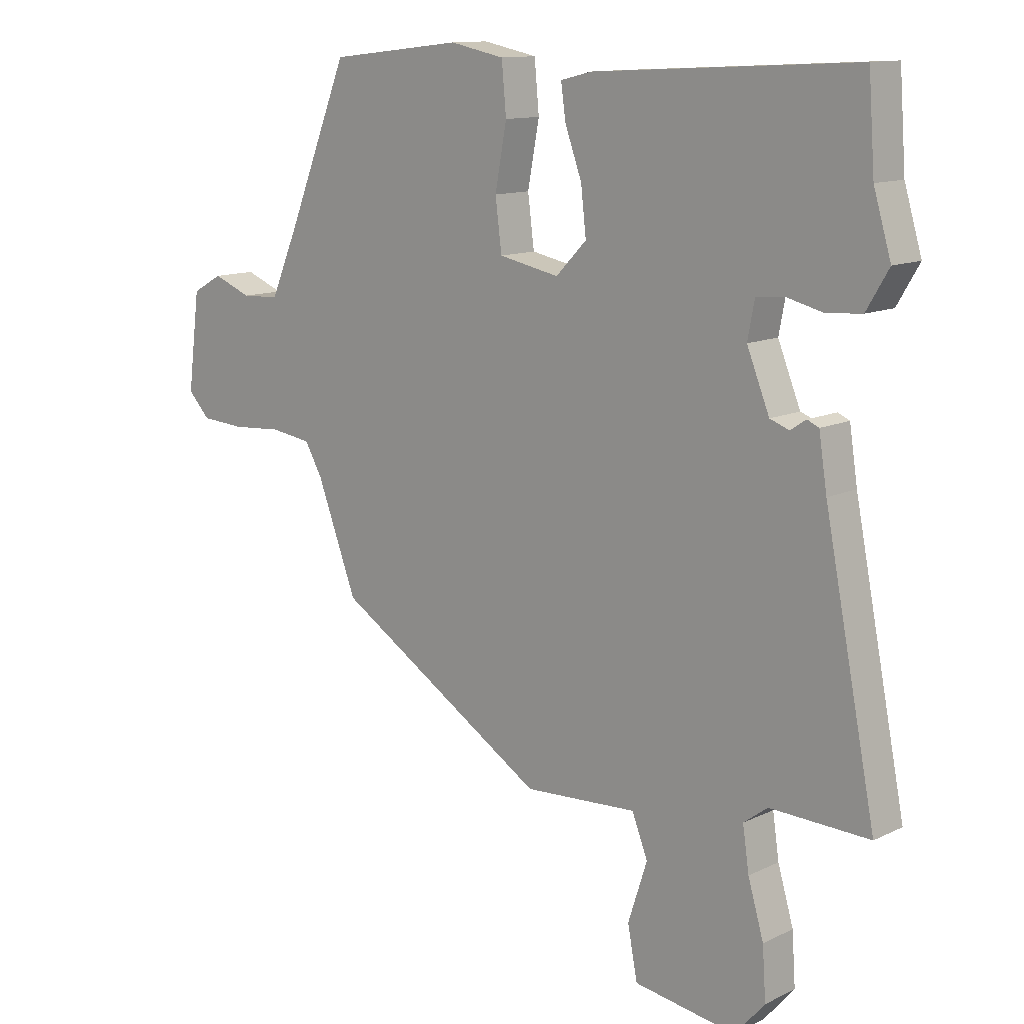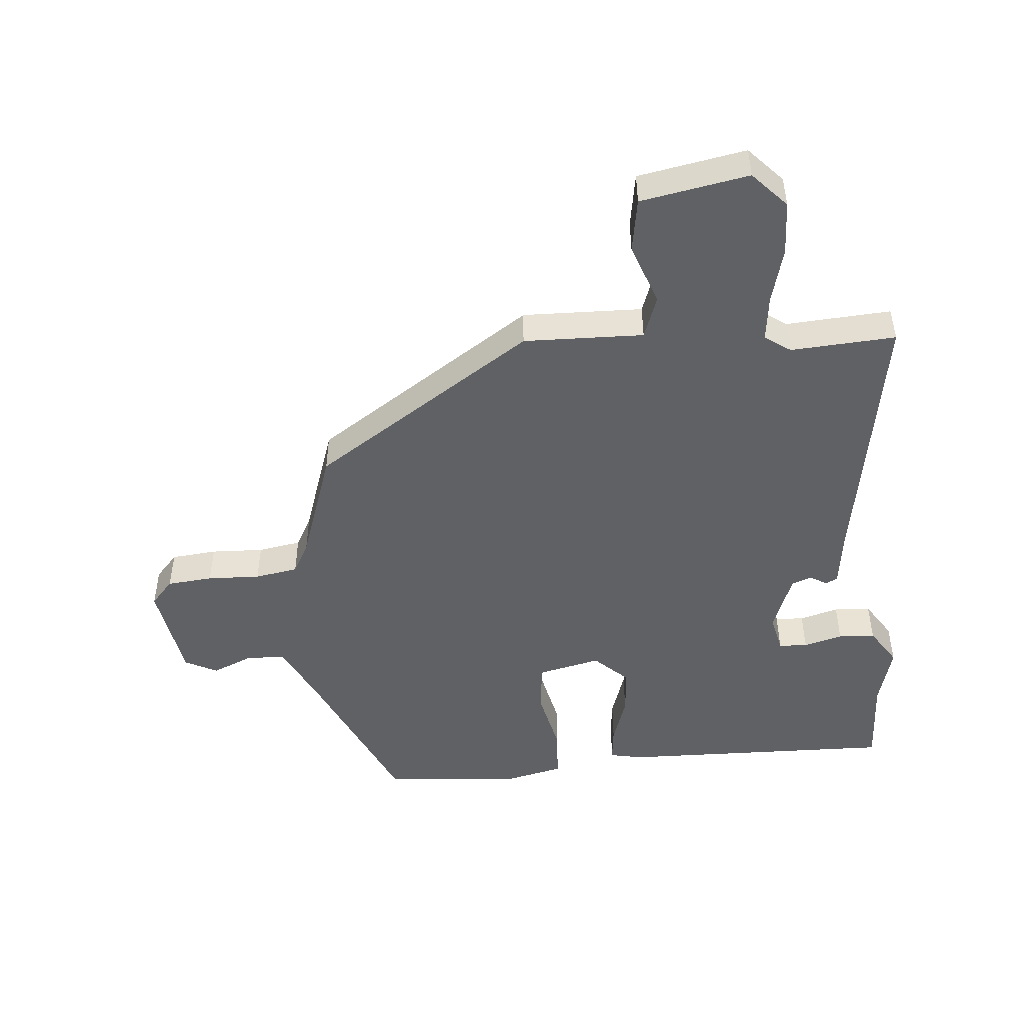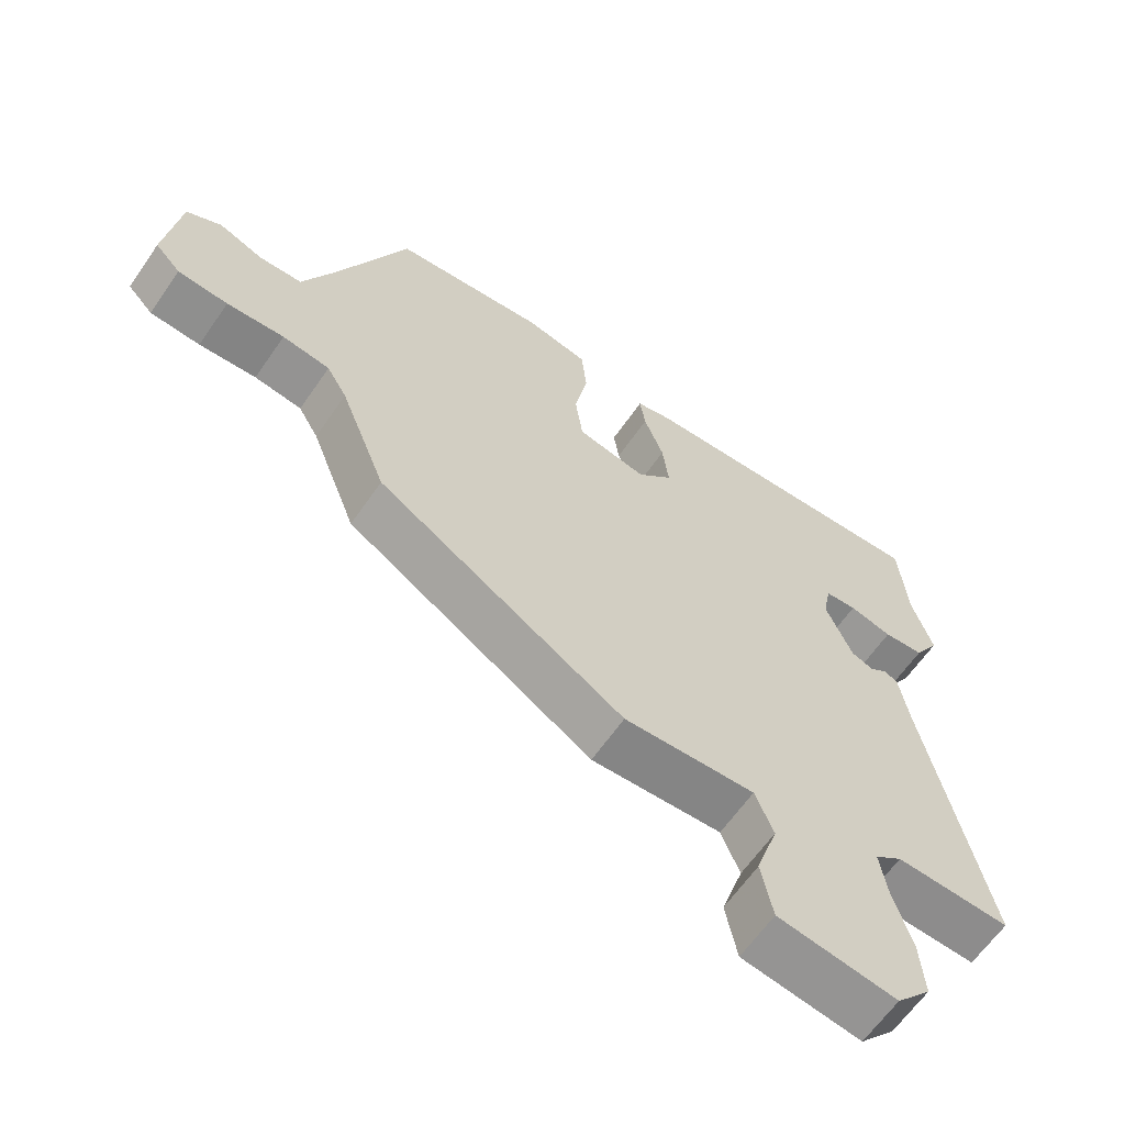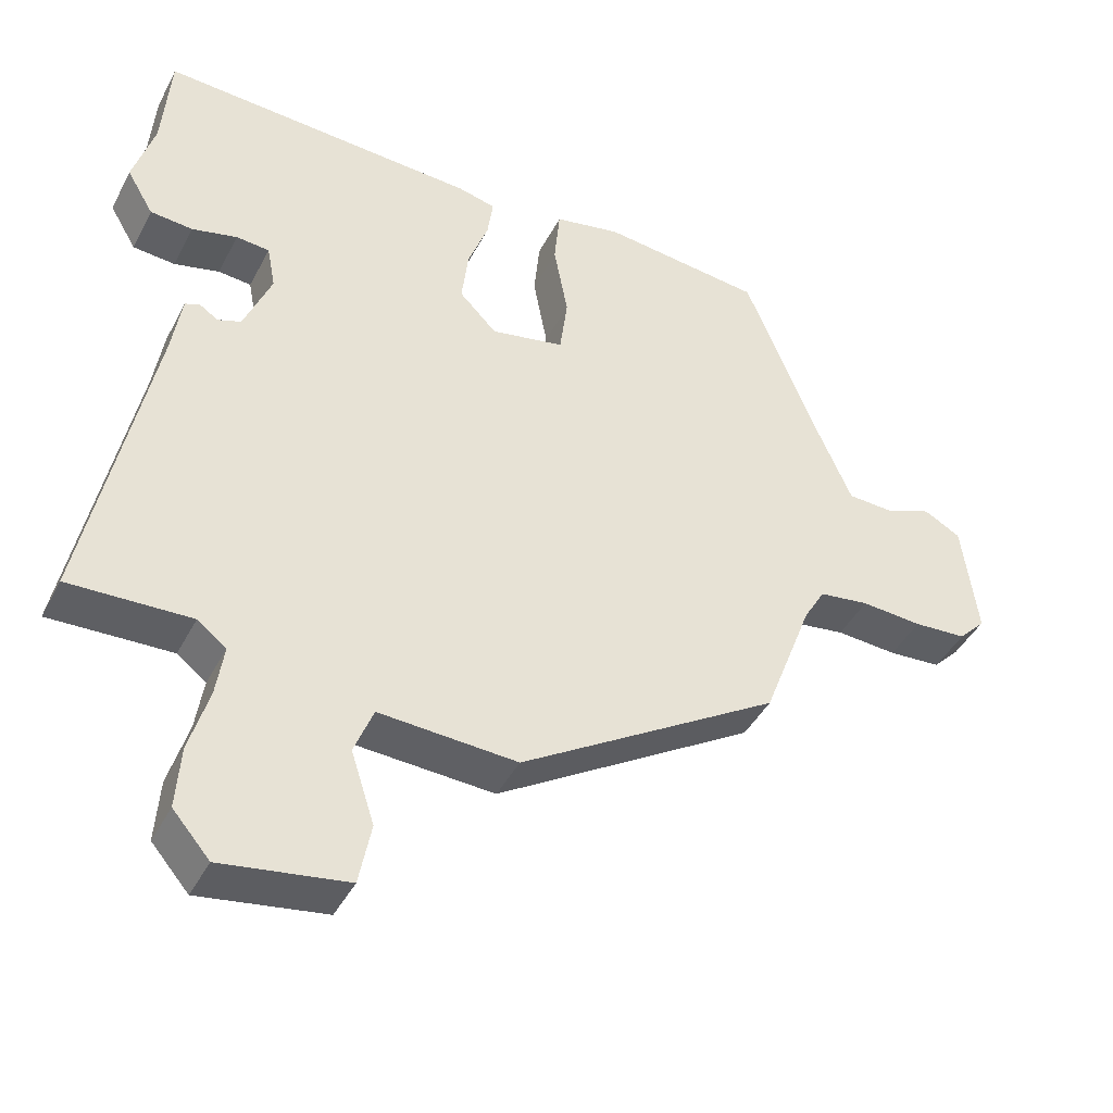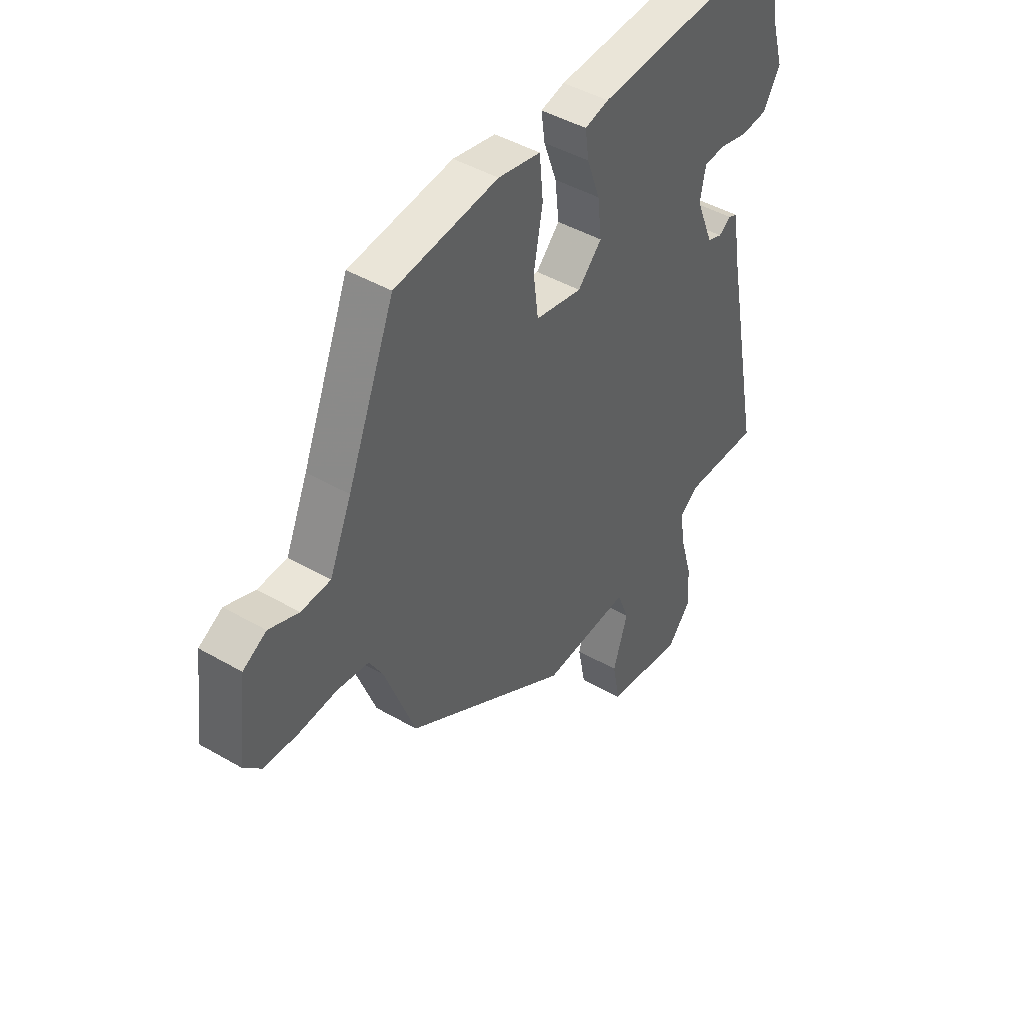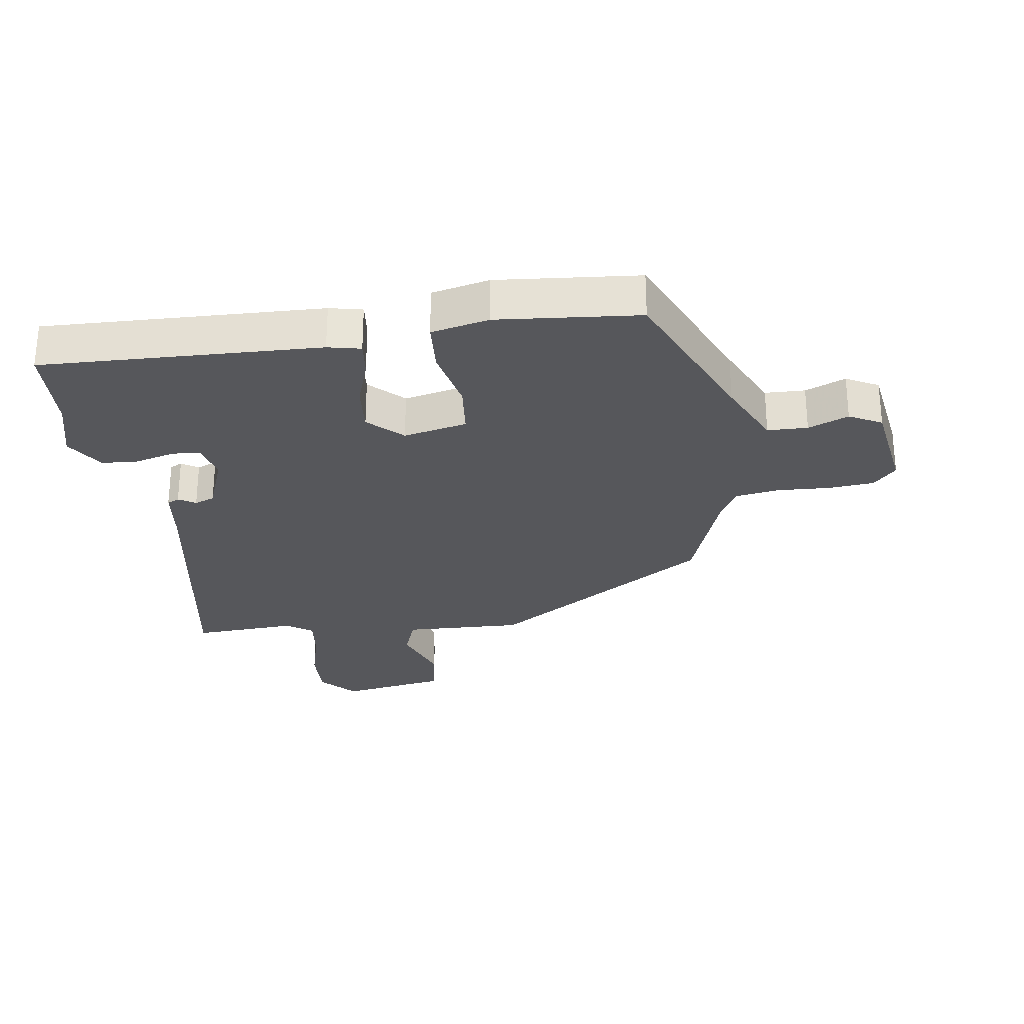
<metadata>
{"format":"obj","ext":"obj","renderer":"f3d","projection":"perspective","resolution":1024,"background":"white","views":[{"elev":12.3,"azim":-138.2,"up":"+Z"},{"elev":-47.6,"azim":-173.2,"up":"+Y"},{"elev":-63.4,"azim":145.3,"up":"+Z"},{"elev":-42.8,"azim":-25.9,"up":"+Z"},{"elev":44.8,"azim":124.0,"up":"+Z"},{"elev":-27.4,"azim":9.6,"up":"+Y"}]}
</metadata>
<code>
v -0.539 0.07 -0.468
v -0.45 0.07 -0.019
v -0.436 0.07 0.071
v -0.416 0.07 0.08
v -0.389 0.07 0.062
v -0.356 0.07 0.074
v -0.317 0.07 0.17
v -0.329 0.07 0.233
v -0.376 0.07 0.237
v -0.44 0.07 0.221
v -0.5 0.07 0.226
v -0.538 0.07 0.29
v -0.508 0.07 0.391
v -0.497 0.07 0.54
v -0.045 0.07 0.516
v 0.008 0.07 0.503
v 0 0.07 0.445
v -0.029 0.07 0.365
v -0.038 0.07 0.286
v 0.015 0.07 0.232
v 0.119 0.07 0.253
v 0.13 0.07 0.339
v 0.11 0.07 0.446
v 0.118 0.07 0.531
v 0.212 0.07 0.55
v 0.441 0.07 0.524
v 0.546 0.07 0.265
v 0.595 0.07 0.152
v 0.66 0.07 0.149
v 0.726 0.07 0.175
v 0.778 0.07 0.146
v 0.799 0.07 -0.019
v 0.761 0.07 -0.059
v 0.686 0.07 -0.064
v 0.6 0.07 -0.058
v 0.529 0.07 -0.068
v 0.499 0.07 -0.12
v 0.43 0.07 -0.303
v 0.063 0.07 -0.532
v -0.132 0.07 -0.521
v -0.159 0.07 -0.59
v -0.126 0.07 -0.692
v -0.143 0.07 -0.78
v -0.319 0.07 -0.807
v -0.371 0.07 -0.747
v -0.365 0.07 -0.659
v -0.338 0.07 -0.567
v -0.327 0.07 -0.493
v -0.368 0.07 -0.462
v -0.539 0 -0.468
v -0.45 0 -0.019
v -0.436 0 0.071
v -0.416 0 0.08
v -0.389 0 0.062
v -0.356 0 0.074
v -0.317 0 0.17
v -0.329 0 0.233
v -0.376 0 0.237
v -0.44 0 0.221
v -0.5 0 0.226
v -0.538 0 0.29
v -0.508 0 0.391
v -0.497 0 0.54
v -0.045 0 0.516
v 0.008 0 0.503
v 0 0 0.445
v -0.029 0 0.365
v -0.038 0 0.286
v 0.015 0 0.232
v 0.119 0 0.253
v 0.13 0 0.339
v 0.11 0 0.446
v 0.118 0 0.531
v 0.212 0 0.55
v 0.441 0 0.524
v 0.546 0 0.265
v 0.595 0 0.152
v 0.66 0 0.149
v 0.726 0 0.175
v 0.778 0 0.146
v 0.799 0 -0.019
v 0.761 0 -0.059
v 0.686 0 -0.064
v 0.6 0 -0.058
v 0.529 0 -0.068
v 0.499 0 -0.12
v 0.43 0 -0.303
v 0.063 0 -0.532
v -0.132 0 -0.521
v -0.159 0 -0.59
v -0.126 0 -0.692
v -0.143 0 -0.78
v -0.319 0 -0.807
v -0.371 0 -0.747
v -0.365 0 -0.659
v -0.338 0 -0.567
v -0.327 0 -0.493
v -0.368 0 -0.462
f 44 45 46 47
f 44 47 48
f 41 42 43 44
f 40 41 44 48
f 37 38 39 40
f 36 37 40 48
f 32 33 34 35
f 32 35 36
f 29 30 31 32
f 28 29 32 36
f 27 28 36 48
f 22 23 24 25
f 21 22 25 26
f 15 16 17 18
f 13 14 15 18
f 13 18 19
f 12 13 19 20
f 9 10 11 12
f 8 9 12 20
f 2 3 4 5
f 49 1 2 5
f 49 5 6
f 48 49 6 7
f 21 26 27 48
f 20 21 48
f 20 48 7
f 7 8 20
f 96 95 94 93
f 97 96 93
f 93 92 91 90
f 97 93 90 89
f 89 88 87 86
f 97 89 86 85
f 84 83 82 81
f 85 84 81
f 81 80 79 78
f 85 81 78 77
f 97 85 77 76
f 74 73 72 71
f 75 74 71 70
f 67 66 65 64
f 67 64 63 62
f 68 67 62
f 69 68 62 61
f 61 60 59 58
f 69 61 58 57
f 54 53 52 51
f 54 51 50 98
f 55 54 98
f 56 55 98 97
f 97 76 75 70
f 97 70 69
f 56 97 69
f 69 57 56
f 1 50 51 2
f 2 51 52 3
f 3 52 53 4
f 4 53 54 5
f 5 54 55 6
f 6 55 56 7
f 7 56 57 8
f 8 57 58 9
f 9 58 59 10
f 10 59 60 11
f 11 60 61 12
f 12 61 62 13
f 13 62 63 14
f 14 63 64 15
f 15 64 65 16
f 16 65 66 17
f 17 66 67 18
f 18 67 68 19
f 19 68 69 20
f 20 69 70 21
f 21 70 71 22
f 22 71 72 23
f 23 72 73 24
f 24 73 74 25
f 25 74 75 26
f 26 75 76 27
f 27 76 77 28
f 28 77 78 29
f 29 78 79 30
f 30 79 80 31
f 31 80 81 32
f 32 81 82 33
f 33 82 83 34
f 34 83 84 35
f 35 84 85 36
f 36 85 86 37
f 37 86 87 38
f 38 87 88 39
f 39 88 89 40
f 40 89 90 41
f 41 90 91 42
f 42 91 92 43
f 43 92 93 44
f 44 93 94 45
f 45 94 95 46
f 46 95 96 47
f 47 96 97 48
f 48 97 98 49
f 49 98 50 1

</code>
